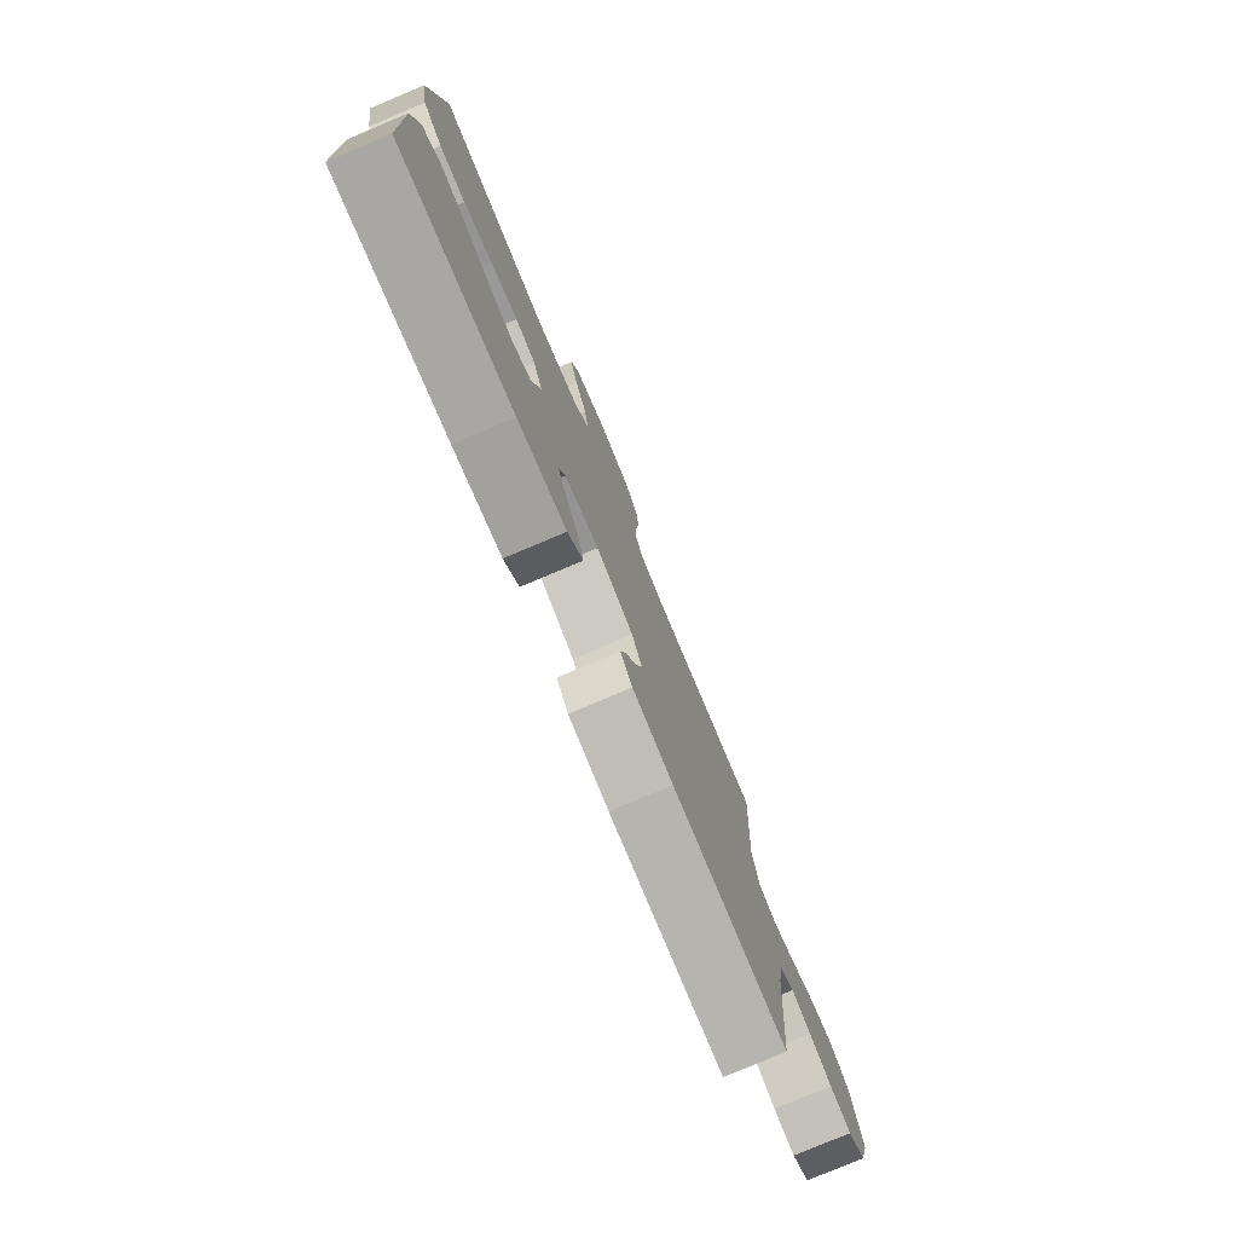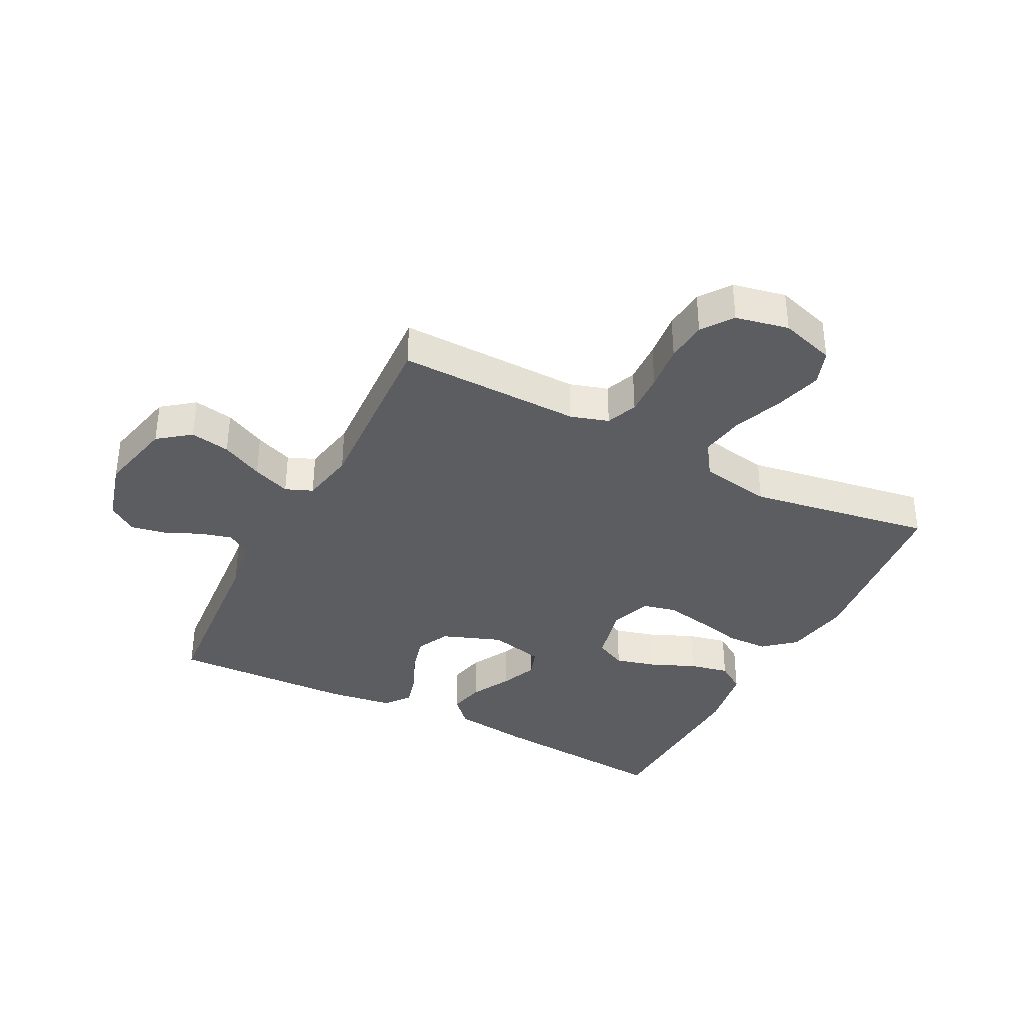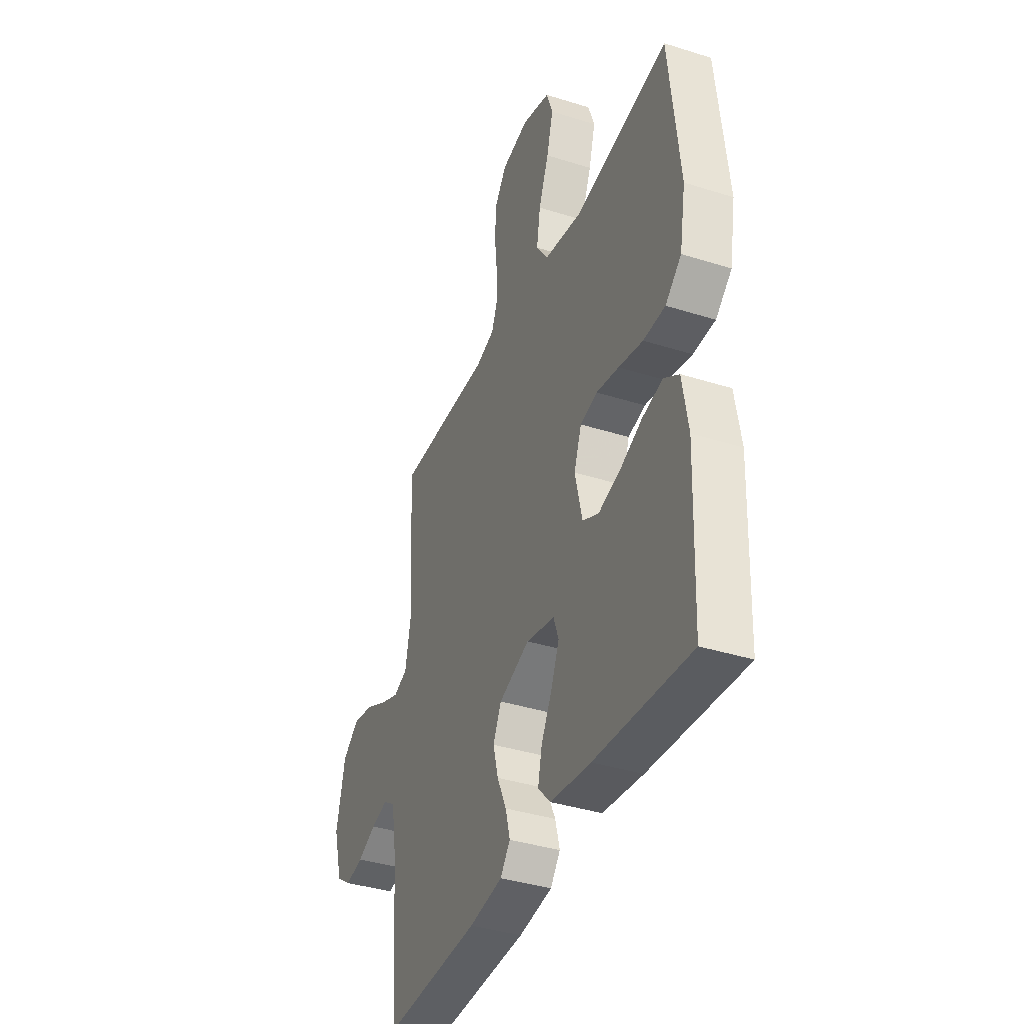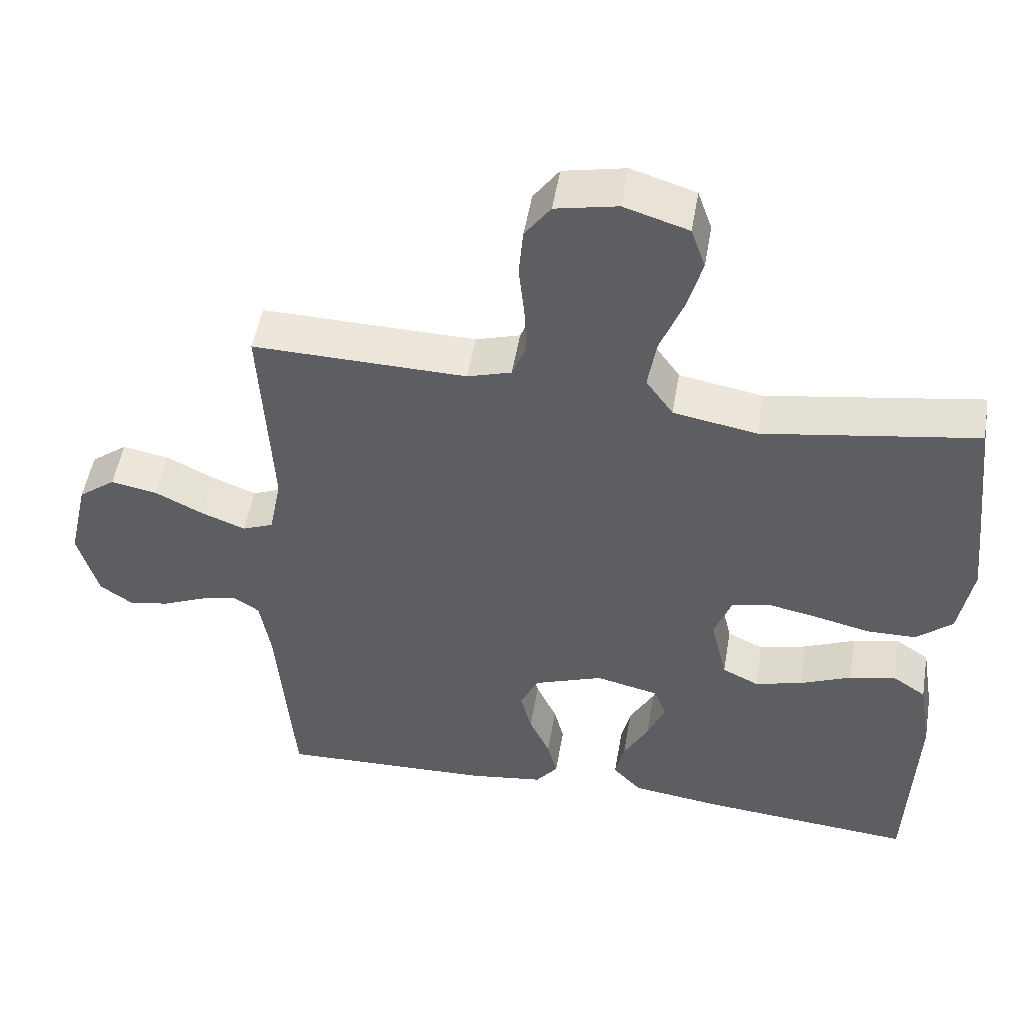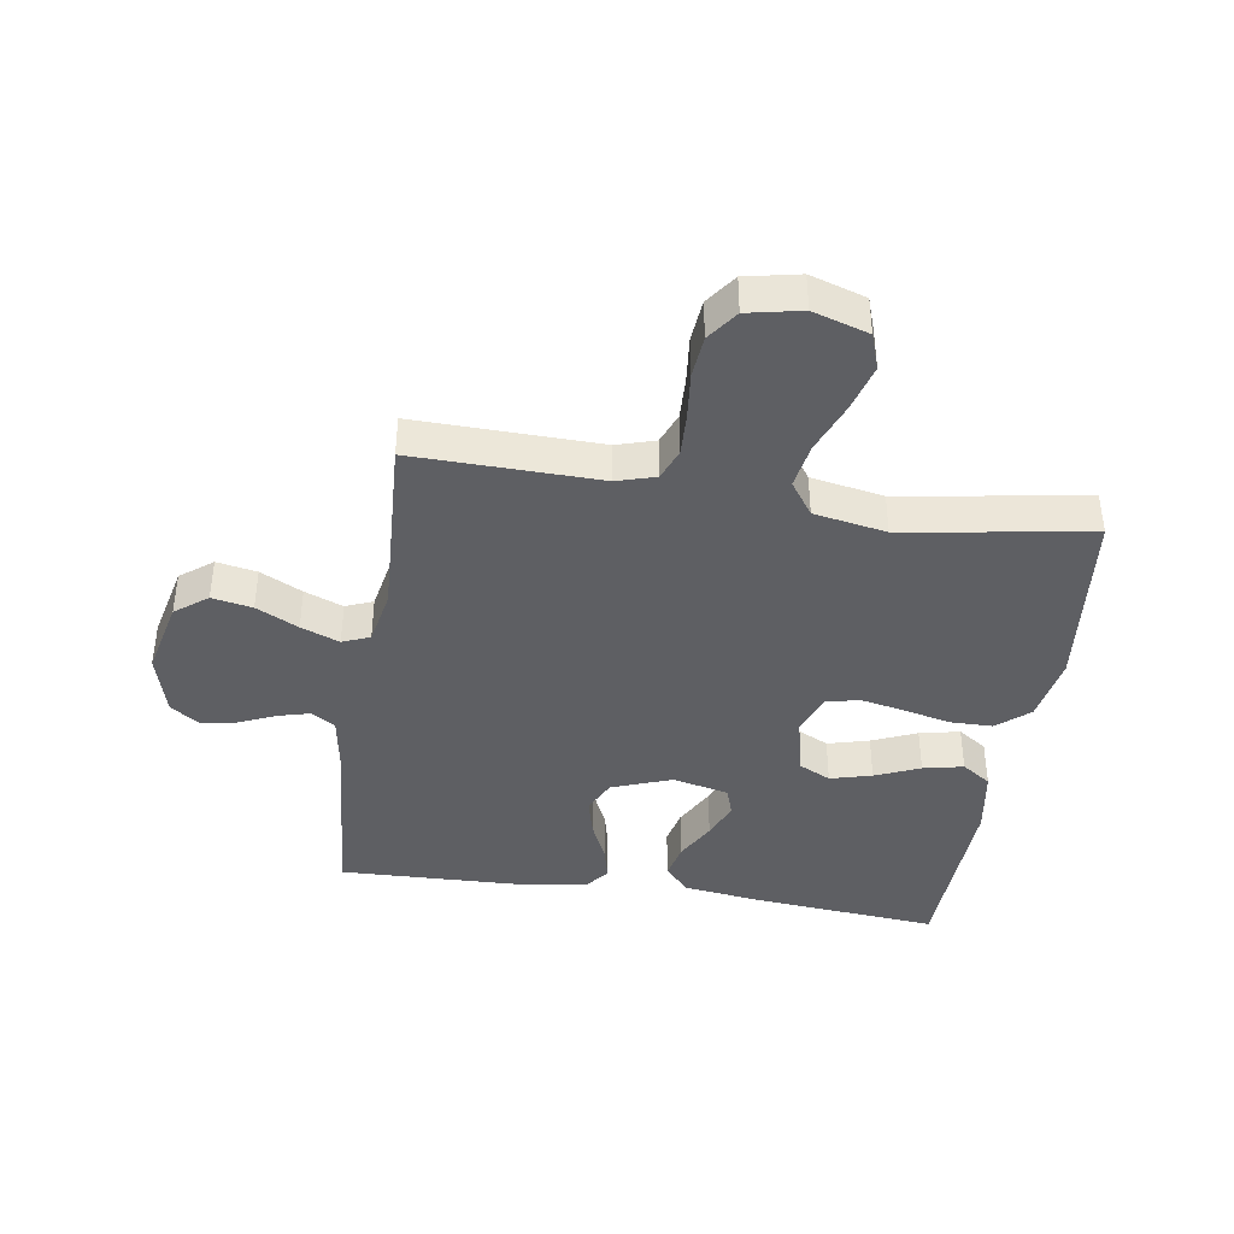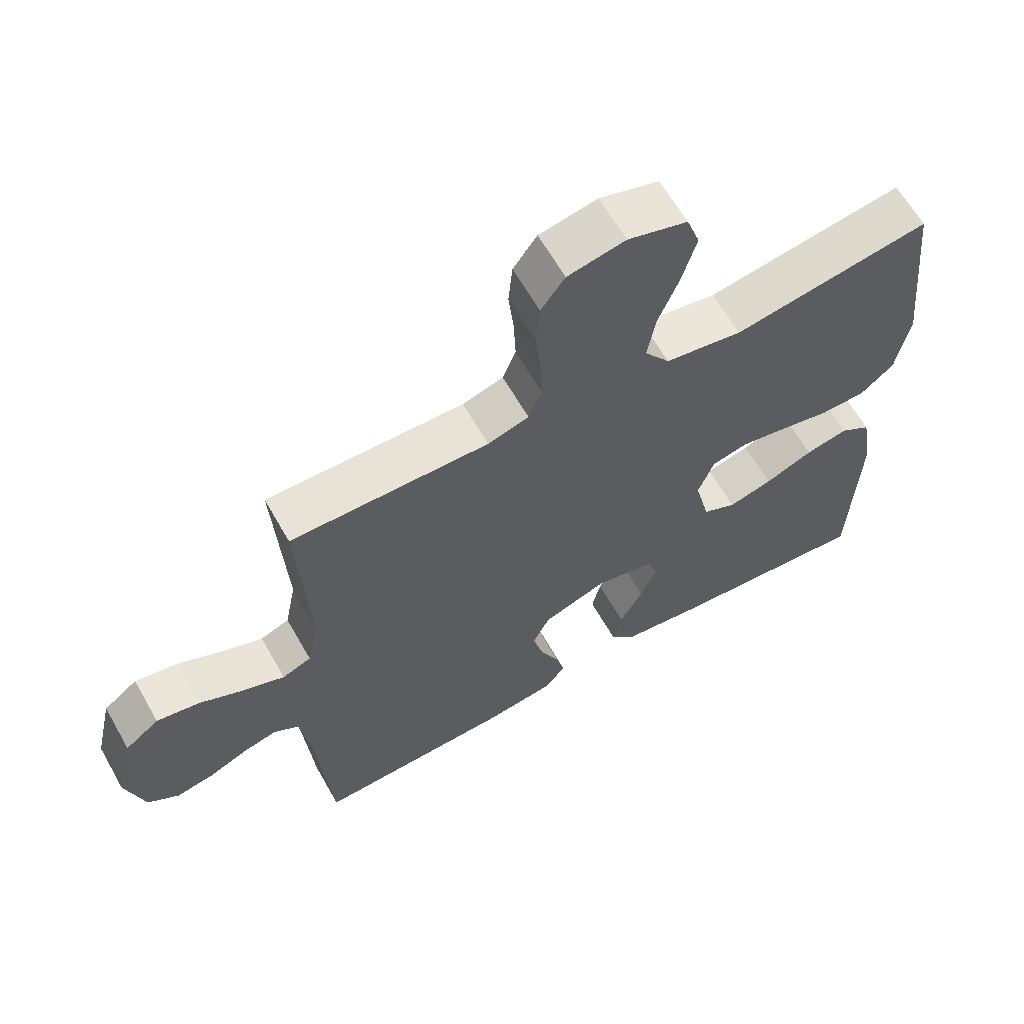
<metadata>
{"format":"obj","ext":"obj","renderer":"f3d","projection":"perspective","resolution":1024,"background":"white","views":[{"elev":-78.8,"azim":112.8,"up":"+Z"},{"elev":-36.6,"azim":-27.2,"up":"+Y"},{"elev":-38.3,"azim":68.2,"up":"+Z"},{"elev":50.7,"azim":9.6,"up":"+Z"},{"elev":-40.7,"azim":-8.9,"up":"+Y"},{"elev":63.5,"azim":-29.6,"up":"+Z"}]}
</metadata>
<code>
v 0.5 0.07 -0.5
v 0.2 0.07 -0.474
v 0.073 0.07 -0.457
v 0.033 0.07 -0.414
v 0.046 0.07 -0.356
v 0.081 0.07 -0.291
v 0.106 0.07 -0.231
v 0.09 0.07 -0.185
v 0 0.07 -0.164
v -0.097 0.07 -0.2
v -0.123 0.07 -0.254
v -0.107 0.07 -0.316
v -0.078 0.07 -0.38
v -0.064 0.07 -0.435
v -0.095 0.07 -0.475
v -0.2 0.07 -0.49
v -0.5 0.07 -0.5
v -0.524 0.07 -0.2
v -0.539 0.07 -0.109
v -0.577 0.07 -0.084
v -0.629 0.07 -0.098
v -0.688 0.07 -0.124
v -0.745 0.07 -0.135
v -0.792 0.07 -0.102
v -0.82 0.07 0
v -0.792 0.07 0.123
v -0.74 0.07 0.163
v -0.675 0.07 0.151
v -0.607 0.07 0.117
v -0.545 0.07 0.093
v -0.501 0.07 0.111
v -0.484 0.07 0.2
v -0.5 0.07 0.5
v -0.2 0.07 0.494
v -0.138 0.07 0.513
v -0.118 0.07 0.564
v -0.121 0.07 0.633
v -0.129 0.07 0.708
v -0.123 0.07 0.776
v -0.087 0.07 0.826
v 0 0.07 0.844
v 0.09 0.07 0.816
v 0.11 0.07 0.758
v 0.089 0.07 0.682
v 0.057 0.07 0.6
v 0.045 0.07 0.527
v 0.083 0.07 0.473
v 0.2 0.07 0.452
v 0.5 0.07 0.5
v 0.533 0.07 0.2
v 0.514 0.07 0.091
v 0.463 0.07 0.047
v 0.394 0.07 0.046
v 0.317 0.07 0.064
v 0.246 0.07 0.078
v 0.192 0.07 0.065
v 0.168 0.07 0
v 0.191 0.07 -0.098
v 0.242 0.07 -0.123
v 0.309 0.07 -0.105
v 0.381 0.07 -0.074
v 0.446 0.07 -0.06
v 0.493 0.07 -0.092
v 0.511 0.07 -0.2
v 0.5 0 -0.5
v 0.2 0 -0.474
v 0.073 0 -0.457
v 0.033 0 -0.414
v 0.046 0 -0.356
v 0.081 0 -0.291
v 0.106 0 -0.231
v 0.09 0 -0.185
v 0 0 -0.164
v -0.097 0 -0.2
v -0.123 0 -0.254
v -0.107 0 -0.316
v -0.078 0 -0.38
v -0.064 0 -0.435
v -0.095 0 -0.475
v -0.2 0 -0.49
v -0.5 0 -0.5
v -0.524 0 -0.2
v -0.539 0 -0.109
v -0.577 0 -0.084
v -0.629 0 -0.098
v -0.688 0 -0.124
v -0.745 0 -0.135
v -0.792 0 -0.102
v -0.82 0 0
v -0.792 0 0.123
v -0.74 0 0.163
v -0.675 0 0.151
v -0.607 0 0.117
v -0.545 0 0.093
v -0.501 0 0.111
v -0.484 0 0.2
v -0.5 0 0.5
v -0.2 0 0.494
v -0.138 0 0.513
v -0.118 0 0.564
v -0.121 0 0.633
v -0.129 0 0.708
v -0.123 0 0.776
v -0.087 0 0.826
v 0 0 0.844
v 0.09 0 0.816
v 0.11 0 0.758
v 0.089 0 0.682
v 0.057 0 0.6
v 0.045 0 0.527
v 0.083 0 0.473
v 0.2 0 0.452
v 0.5 0 0.5
v 0.533 0 0.2
v 0.514 0 0.091
v 0.463 0 0.047
v 0.394 0 0.046
v 0.317 0 0.064
v 0.246 0 0.078
v 0.192 0 0.065
v 0.168 0 0
v 0.191 0 -0.098
v 0.242 0 -0.123
v 0.309 0 -0.105
v 0.381 0 -0.074
v 0.446 0 -0.06
v 0.493 0 -0.092
v 0.511 0 -0.2
f 60 61 62 63
f 59 60 63 64
f 51 52 53 54
f 51 54 55
f 48 49 50 51
f 47 48 51 55
f 46 47 55 56
f 42 43 44 45
f 42 45 46
f 41 42 46
f 40 41 46
f 37 38 39 40
f 36 37 40 46
f 35 36 46 56
f 32 33 34
f 31 32 34 35
f 26 27 28 29
f 26 29 30
f 25 26 30
f 24 25 30
f 21 22 23 24
f 20 21 24 30
f 19 20 30 31
f 15 16 17 18
f 12 13 14 15
f 11 12 15 18
f 10 11 18 19
f 3 4 5 6
f 3 6 7
f 2 3 7
f 59 64 1 2
f 58 59 2 7
f 57 58 7 8
f 56 57 8 9
f 19 31 35 56
f 9 10 19 56
f 127 126 125 124
f 128 127 124 123
f 118 117 116 115
f 119 118 115
f 115 114 113 112
f 119 115 112 111
f 120 119 111 110
f 109 108 107 106
f 110 109 106
f 110 106 105
f 110 105 104
f 104 103 102 101
f 110 104 101 100
f 120 110 100 99
f 98 97 96
f 99 98 96 95
f 93 92 91 90
f 94 93 90
f 94 90 89
f 94 89 88
f 88 87 86 85
f 94 88 85 84
f 95 94 84 83
f 82 81 80 79
f 79 78 77 76
f 82 79 76 75
f 83 82 75 74
f 70 69 68 67
f 71 70 67
f 71 67 66
f 66 65 128 123
f 71 66 123 122
f 72 71 122 121
f 73 72 121 120
f 120 99 95 83
f 120 83 74 73
f 1 65 66 2
f 2 66 67 3
f 3 67 68 4
f 4 68 69 5
f 5 69 70 6
f 6 70 71 7
f 7 71 72 8
f 8 72 73 9
f 9 73 74 10
f 10 74 75 11
f 11 75 76 12
f 12 76 77 13
f 13 77 78 14
f 14 78 79 15
f 15 79 80 16
f 16 80 81 17
f 17 81 82 18
f 18 82 83 19
f 19 83 84 20
f 20 84 85 21
f 21 85 86 22
f 22 86 87 23
f 23 87 88 24
f 24 88 89 25
f 25 89 90 26
f 26 90 91 27
f 27 91 92 28
f 28 92 93 29
f 29 93 94 30
f 30 94 95 31
f 31 95 96 32
f 32 96 97 33
f 33 97 98 34
f 34 98 99 35
f 35 99 100 36
f 36 100 101 37
f 37 101 102 38
f 38 102 103 39
f 39 103 104 40
f 40 104 105 41
f 41 105 106 42
f 42 106 107 43
f 43 107 108 44
f 44 108 109 45
f 45 109 110 46
f 46 110 111 47
f 47 111 112 48
f 48 112 113 49
f 49 113 114 50
f 50 114 115 51
f 51 115 116 52
f 52 116 117 53
f 53 117 118 54
f 54 118 119 55
f 55 119 120 56
f 56 120 121 57
f 57 121 122 58
f 58 122 123 59
f 59 123 124 60
f 60 124 125 61
f 61 125 126 62
f 62 126 127 63
f 63 127 128 64
f 64 128 65 1

</code>
